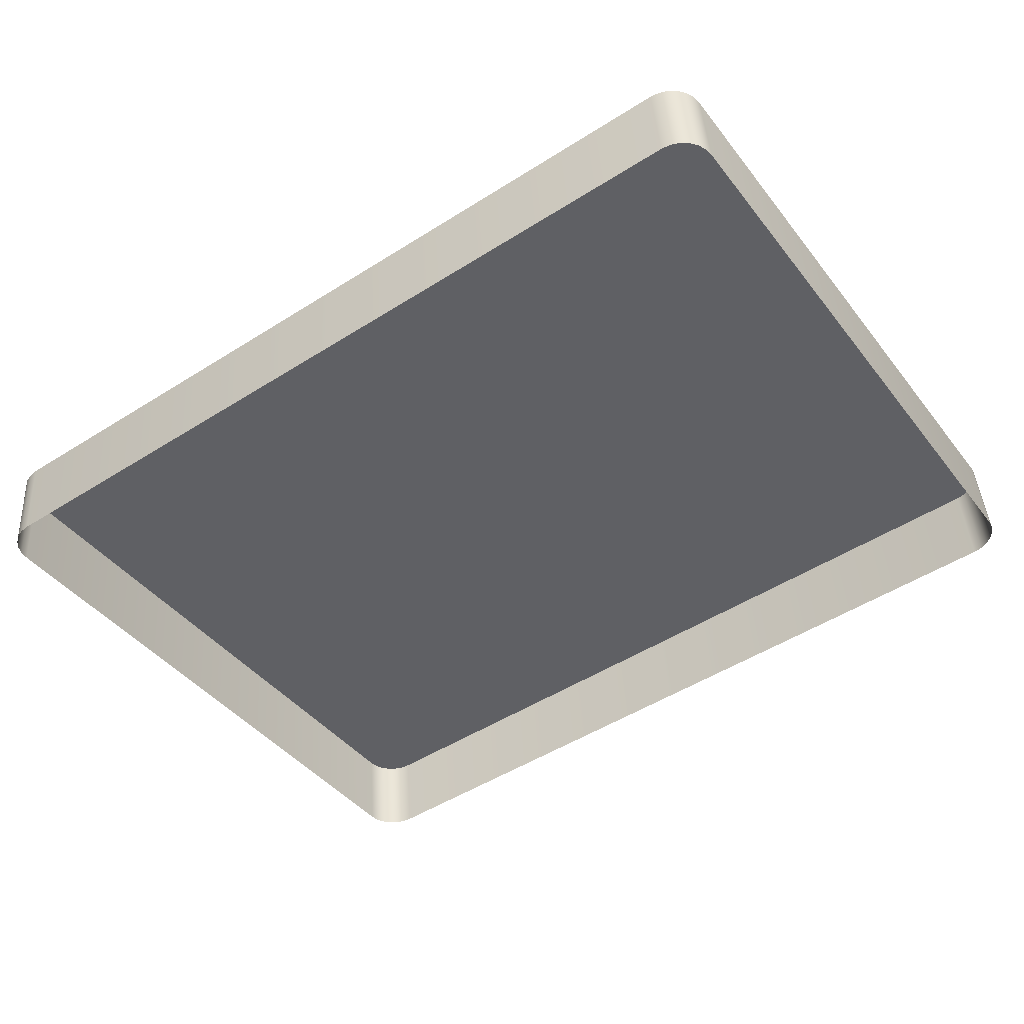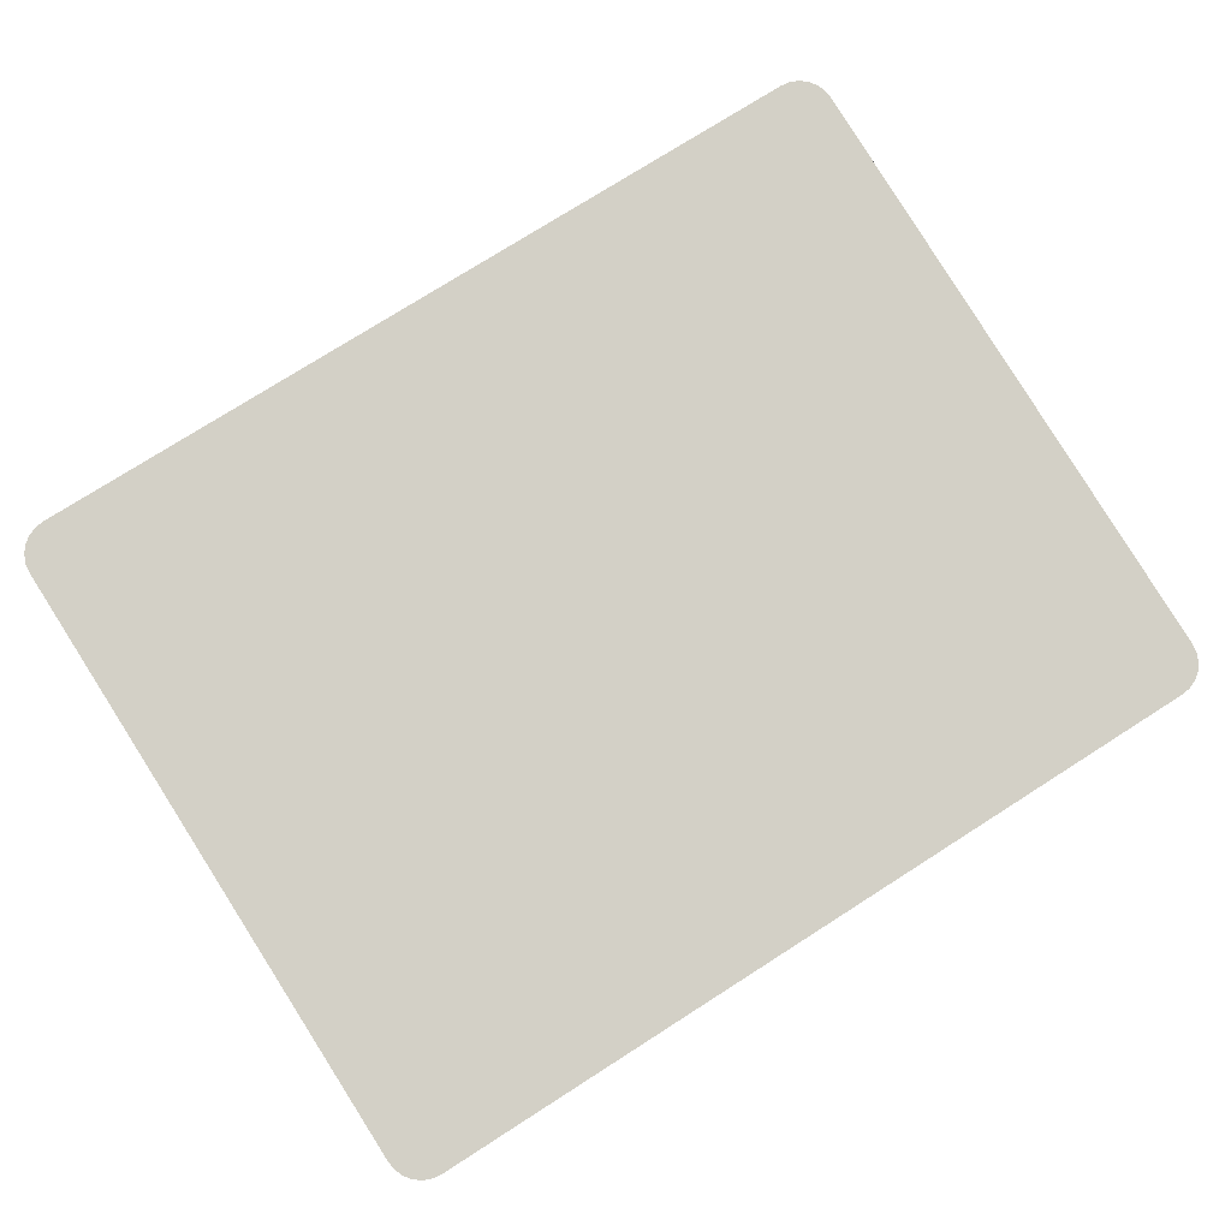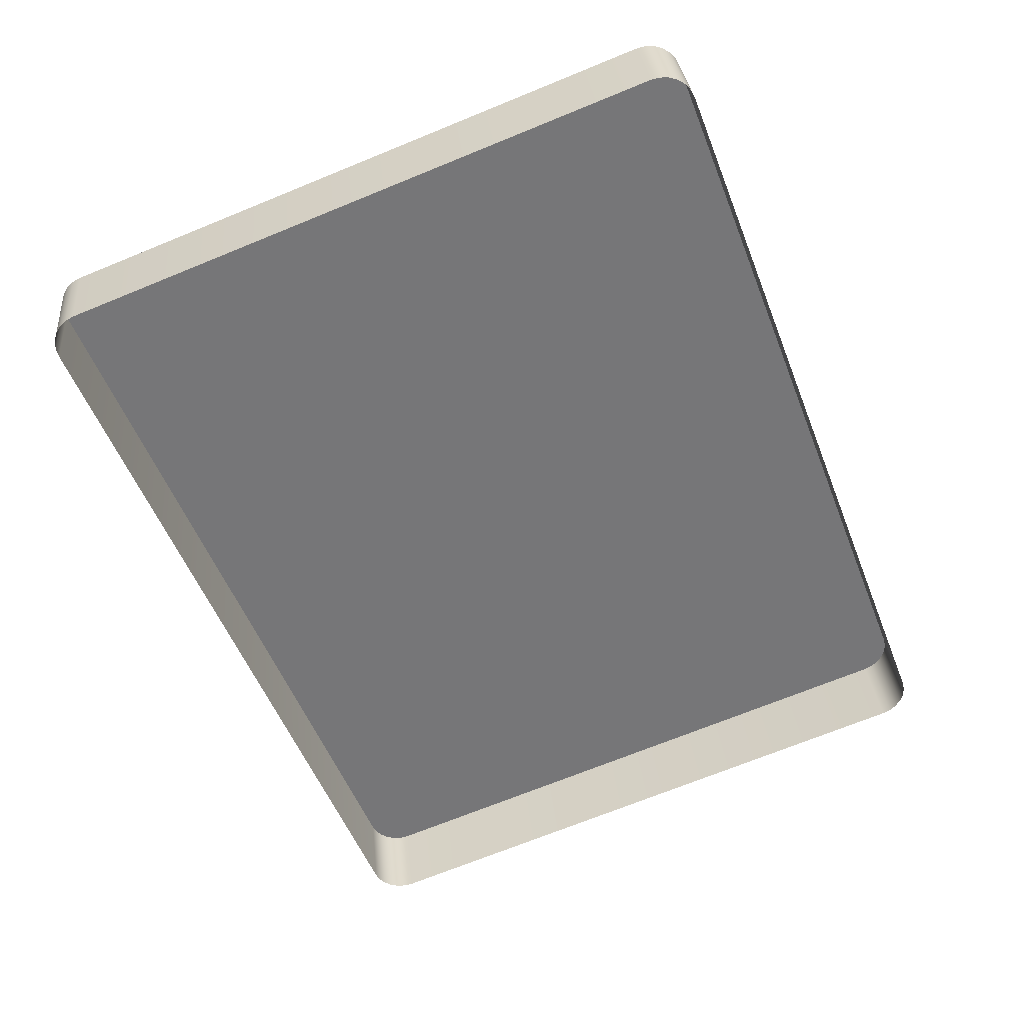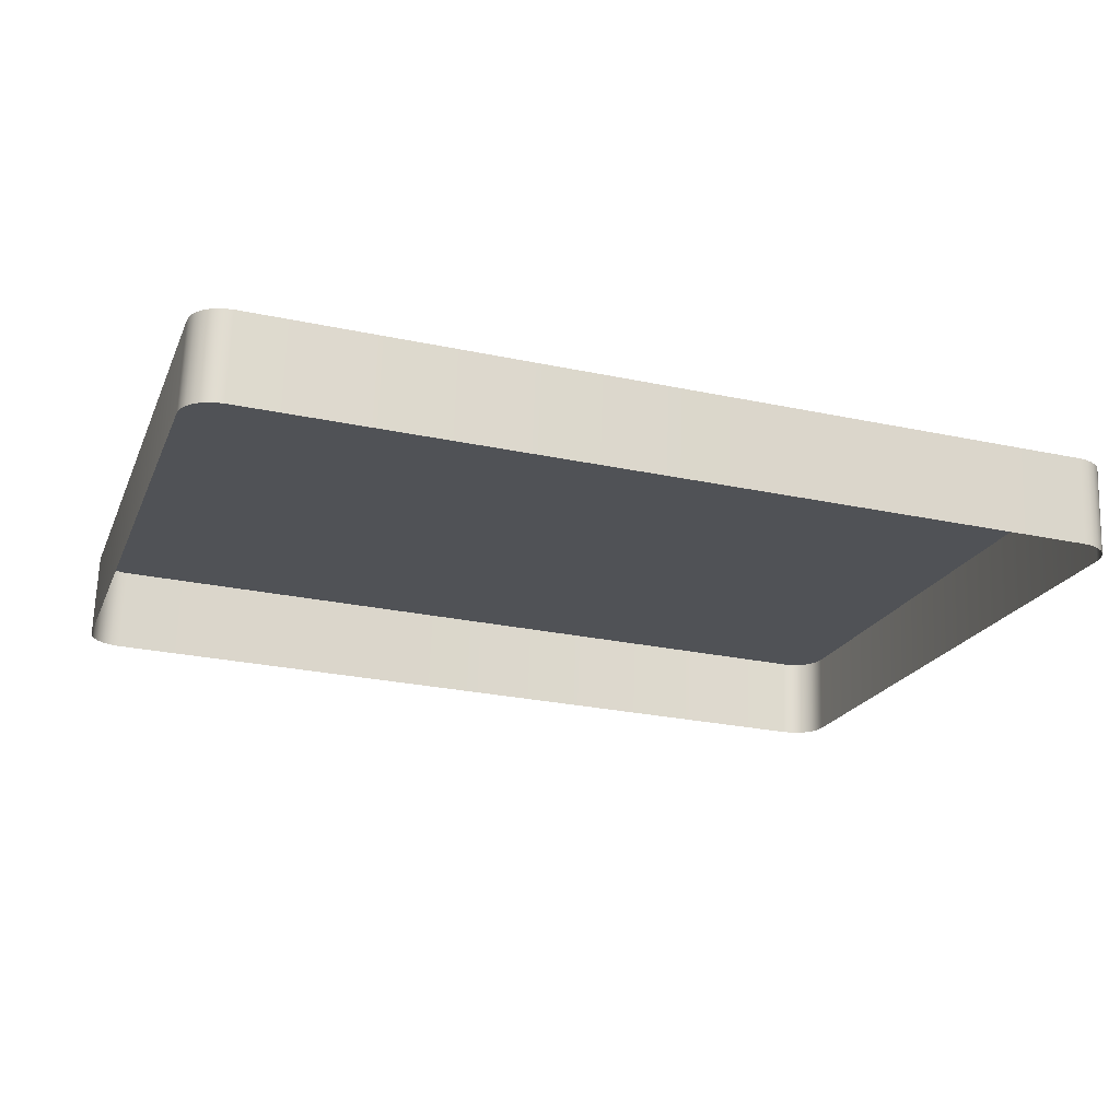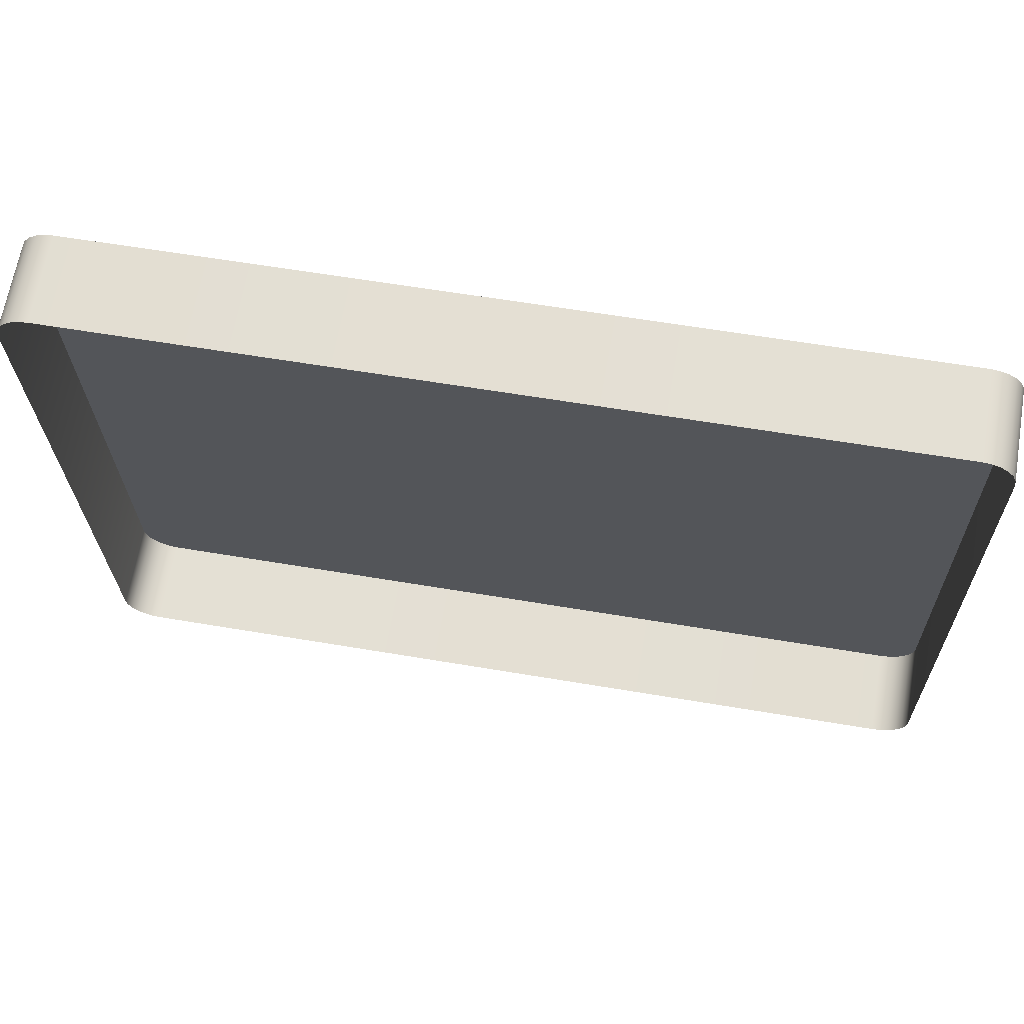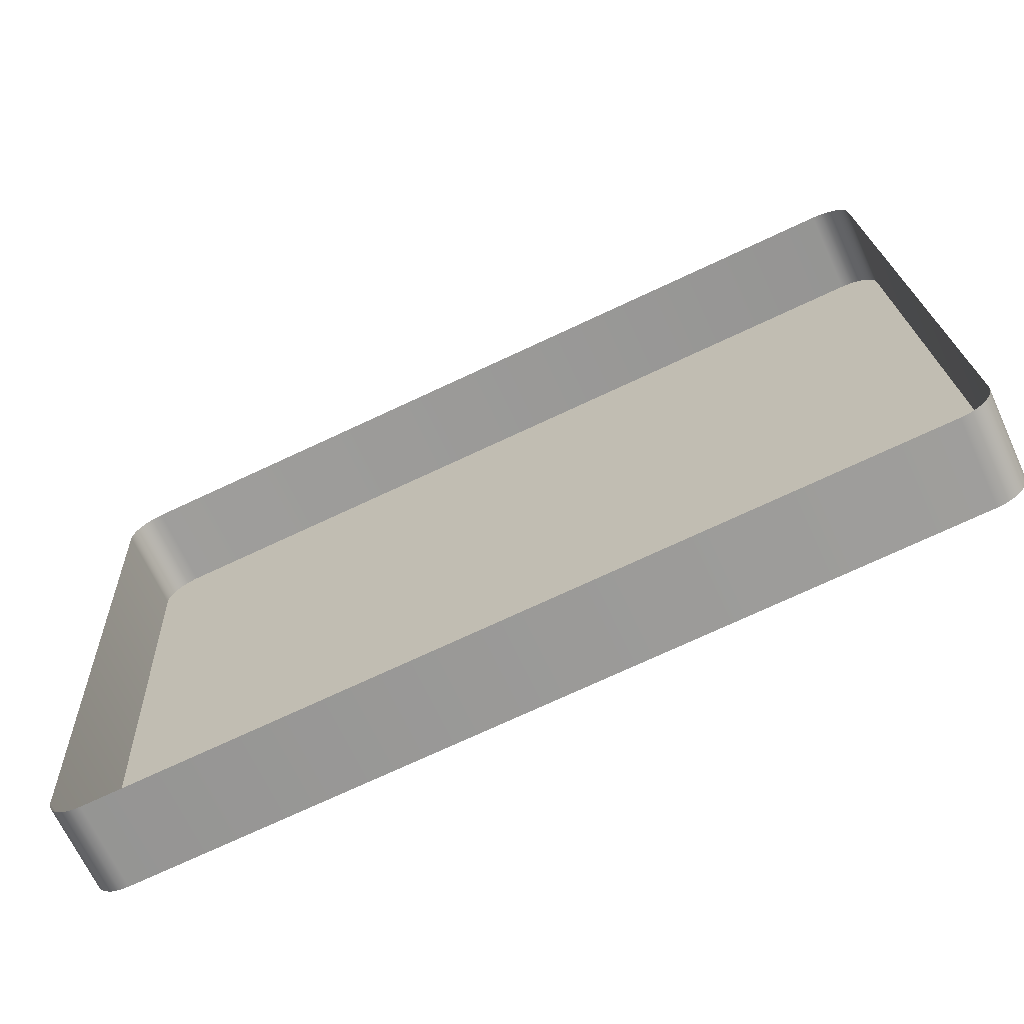
<metadata>
{"format":"obj","ext":"obj","renderer":"f3d","projection":"perspective","resolution":1024,"background":"white","views":[{"elev":-50.0,"azim":34.8,"up":"+Y"},{"elev":76.2,"azim":-32.5,"up":"+Y"},{"elev":-54.2,"azim":111.2,"up":"+Y"},{"elev":-26.8,"azim":-18.3,"up":"+Y"},{"elev":59.8,"azim":9.9,"up":"+Z"},{"elev":-74.7,"azim":24.9,"up":"+Z"}]}
</metadata>
<code>
o mesh15/mesh15-geometry#mesh15-geometry
v -0.8873 0.003301 0.2804
v -0.8868 -0.009491 0.2802
v -0.8868 0.003166 0.2816
v -0.8873 -0.009356 0.279
v -0.886 -0.009607 0.2812
v -0.8873 0.01366 0.1874
v -0.8875 0.003446 0.2791
v -0.886 0.00305 0.2826
v -0.8875 0.01351 0.1887
v -0.8868 0.01379 0.1862
v -0.8875 -0.009212 0.2777
v -0.885 0.002961 0.2834
v -0.8875 0.000855 0.1873
v -0.8873 0.001 0.186
v -0.885 -0.009696 0.282
v -0.886 0.01391 0.1851
v -0.8868 0.001135 0.1847
v -0.8838 0.002905 0.2839
v -0.885 0.014 0.1843
v -0.8838 -0.009752 0.2825
v -0.885 0.00134 0.1829
v -0.886 0.001251 0.1837
v -0.8825 0.002886 0.2841
v -0.8838 0.01405 0.1838
v -0.8838 0.001396 0.1824
v -0.8825 -0.009771 0.2827
v -0.7643 -0.009771 0.2827
v -0.8825 0.01407 0.1836
v -0.8825 0.001415 0.1822
v -0.7643 0.002886 0.2841
v -0.763 -0.009752 0.2825
v -0.7643 0.01407 0.1836
v -0.7643 0.001415 0.1822
v -0.763 0.002905 0.2839
v -0.7618 -0.009696 0.282
v -0.763 0.01405 0.1838
v -0.7618 0.002961 0.2834
v -0.763 0.001396 0.1824
v -0.7607 -0.009607 0.2812
v -0.7618 0.014 0.1843
v -0.7607 0.00305 0.2826
v -0.7618 0.00134 0.1829
v -0.7599 0.003166 0.2816
v -0.7607 0.01391 0.1851
v -0.7599 -0.009491 0.2802
v -0.7607 0.001251 0.1837
v -0.7594 0.003301 0.2804
v -0.7599 0.01379 0.1862
v -0.7599 0.001135 0.1847
v -0.7594 -0.009356 0.279
v -0.7592 0.003446 0.2791
v -0.7594 0.01366 0.1874
v -0.7594 0.001 0.186
v -0.7592 -0.009212 0.2777
v -0.7592 0.01351 0.1887
v -0.7592 0.000855 0.1873
f 1 2 3
f 2 1 4
f 5 3 2
f 6 1 3
f 7 4 1
f 3 5 8
f 9 1 6
f 6 3 10
f 4 7 11
f 1 9 7
f 5 12 8
f 10 3 8
f 6 13 9
f 10 14 6
f 9 11 7
f 12 5 15
f 16 8 12
f 10 8 16
f 13 6 14
f 11 9 13
f 14 10 17
f 15 18 12
f 16 12 19
f 16 17 10
f 18 15 20
f 19 12 18
f 21 16 19
f 17 16 22
f 20 23 18
f 19 18 24
f 16 21 22
f 19 25 21
f 23 20 26
f 24 18 23
f 25 19 24
f 27 23 26
f 24 23 28
f 24 29 25
f 23 27 30
f 28 23 30
f 29 24 28
f 31 30 27
f 28 30 32
f 28 33 29
f 30 31 34
f 32 30 34
f 33 28 32
f 35 34 31
f 32 34 36
f 36 33 32
f 34 35 37
f 36 34 37
f 33 36 38
f 39 37 35
f 36 37 40
f 40 38 36
f 37 39 41
f 40 37 41
f 38 40 42
f 39 43 41
f 40 41 44
f 44 42 40
f 43 39 45
f 44 41 43
f 42 44 46
f 45 47 43
f 44 43 48
f 44 49 46
f 47 45 50
f 48 43 47
f 49 44 48
f 50 51 47
f 48 47 52
f 48 53 49
f 51 50 54
f 55 47 51
f 52 47 55
f 53 48 52
f 54 55 51
f 56 52 55
f 52 56 53
f 55 54 56
f 3 2 1
f 4 1 2
f 2 3 5
f 3 1 6
f 1 4 7
f 8 5 3
f 6 1 9
f 10 3 6
f 11 7 4
f 7 9 1
f 8 12 5
f 8 3 10
f 9 13 6
f 6 14 10
f 7 11 9
f 15 5 12
f 12 8 16
f 16 8 10
f 14 6 13
f 13 9 11
f 17 10 14
f 12 18 15
f 19 12 16
f 10 17 16
f 20 15 18
f 18 12 19
f 19 16 21
f 22 16 17
f 18 23 20
f 24 18 19
f 22 21 16
f 21 25 19
f 26 20 23
f 23 18 24
f 24 19 25
f 26 23 27
f 28 23 24
f 25 29 24
f 30 27 23
f 30 23 28
f 28 24 29
f 27 30 31
f 32 30 28
f 29 33 28
f 34 31 30
f 34 30 32
f 32 28 33
f 31 34 35
f 36 34 32
f 32 33 36
f 37 35 34
f 37 34 36
f 38 36 33
f 35 37 39
f 40 37 36
f 36 38 40
f 41 39 37
f 41 37 40
f 42 40 38
f 41 43 39
f 44 41 40
f 40 42 44
f 45 39 43
f 43 41 44
f 46 44 42
f 43 47 45
f 48 43 44
f 46 49 44
f 50 45 47
f 47 43 48
f 48 44 49
f 47 51 50
f 52 47 48
f 49 53 48
f 54 50 51
f 51 47 55
f 55 47 52
f 52 48 53
f 51 55 54
f 55 52 56
f 53 56 52
f 56 54 55

</code>
